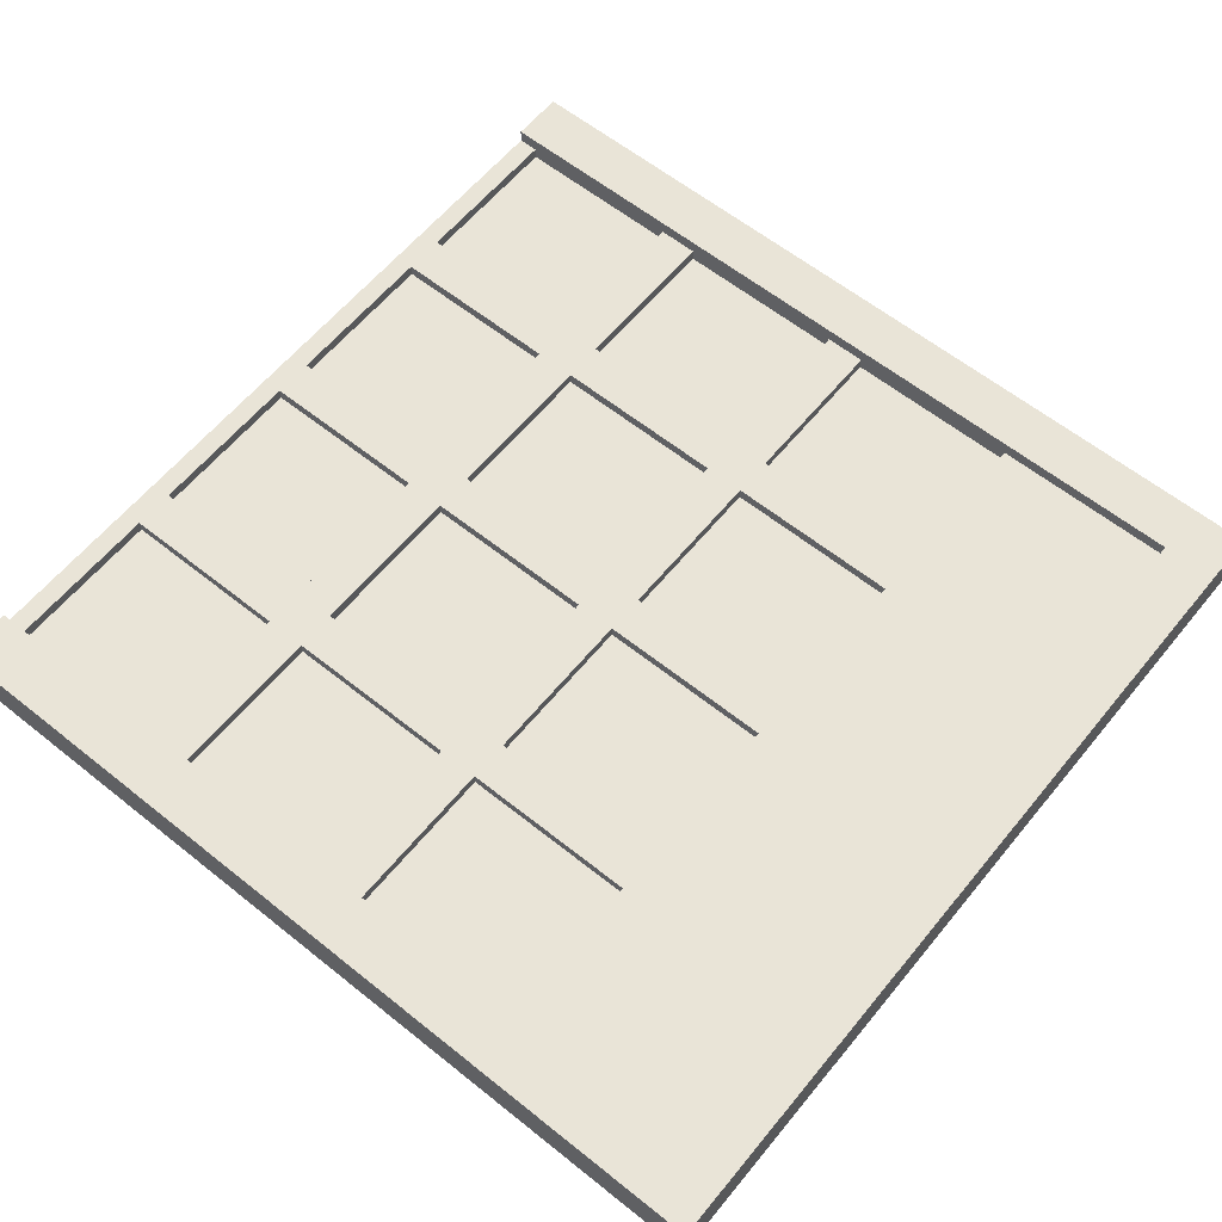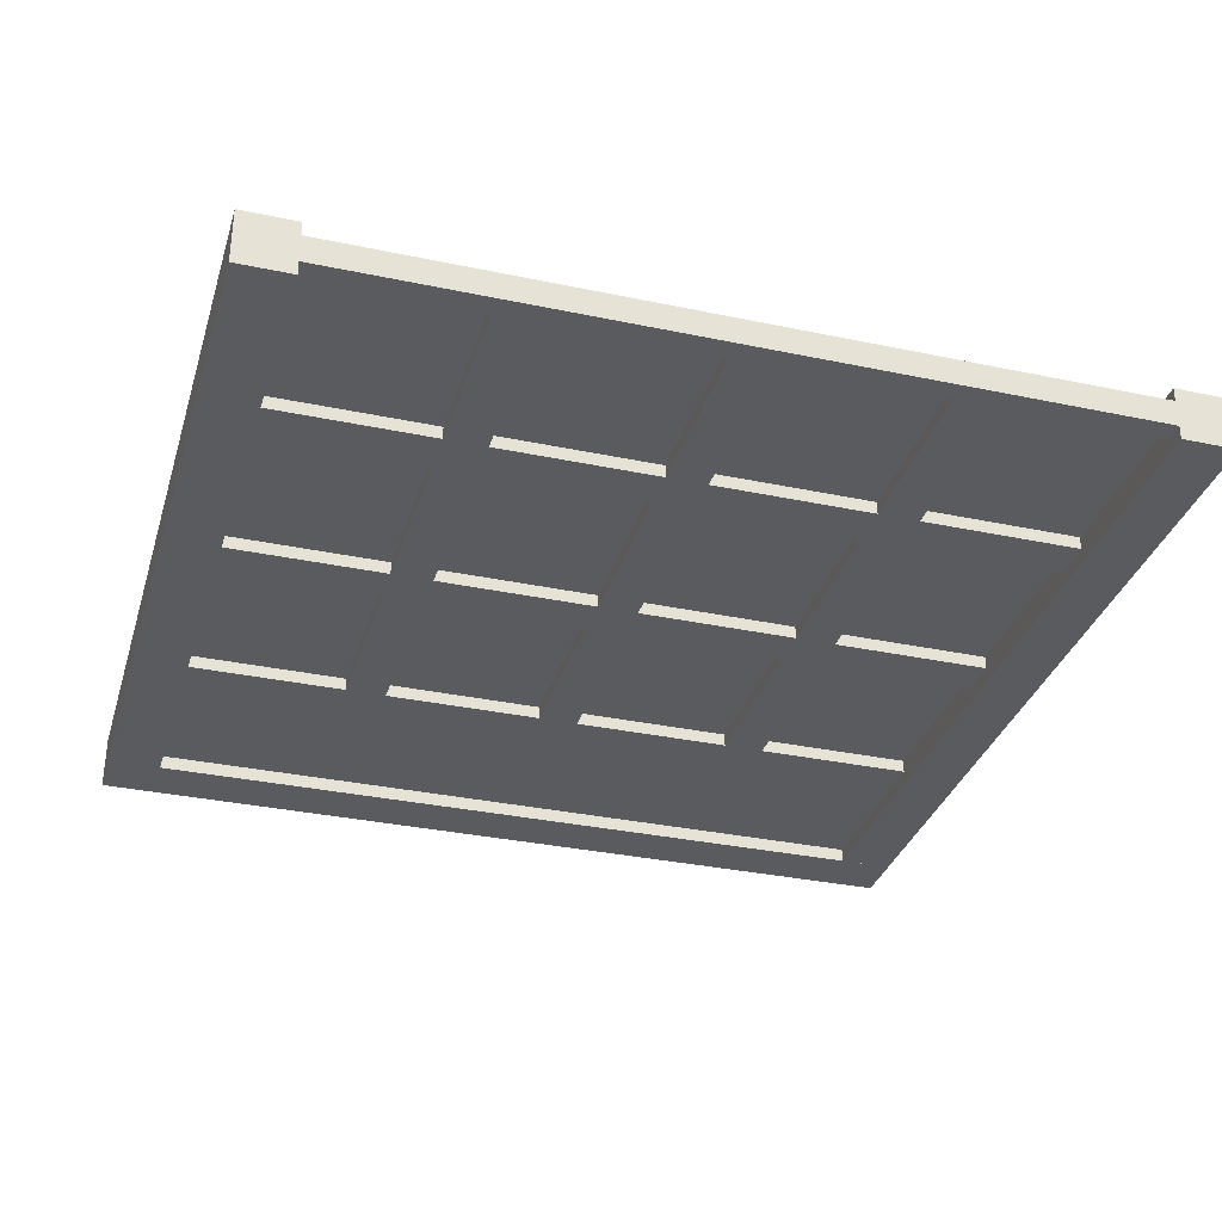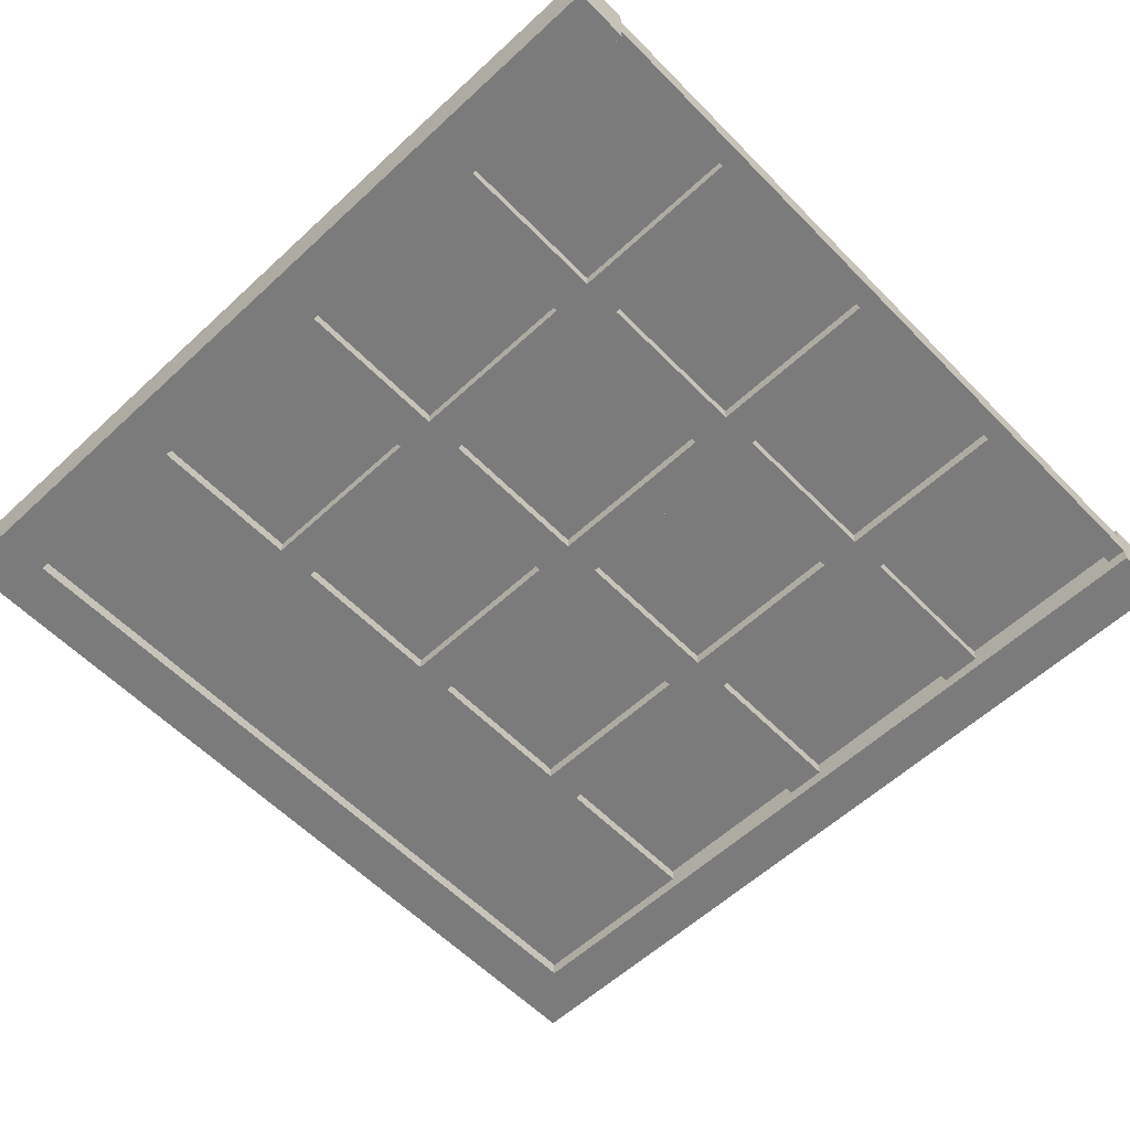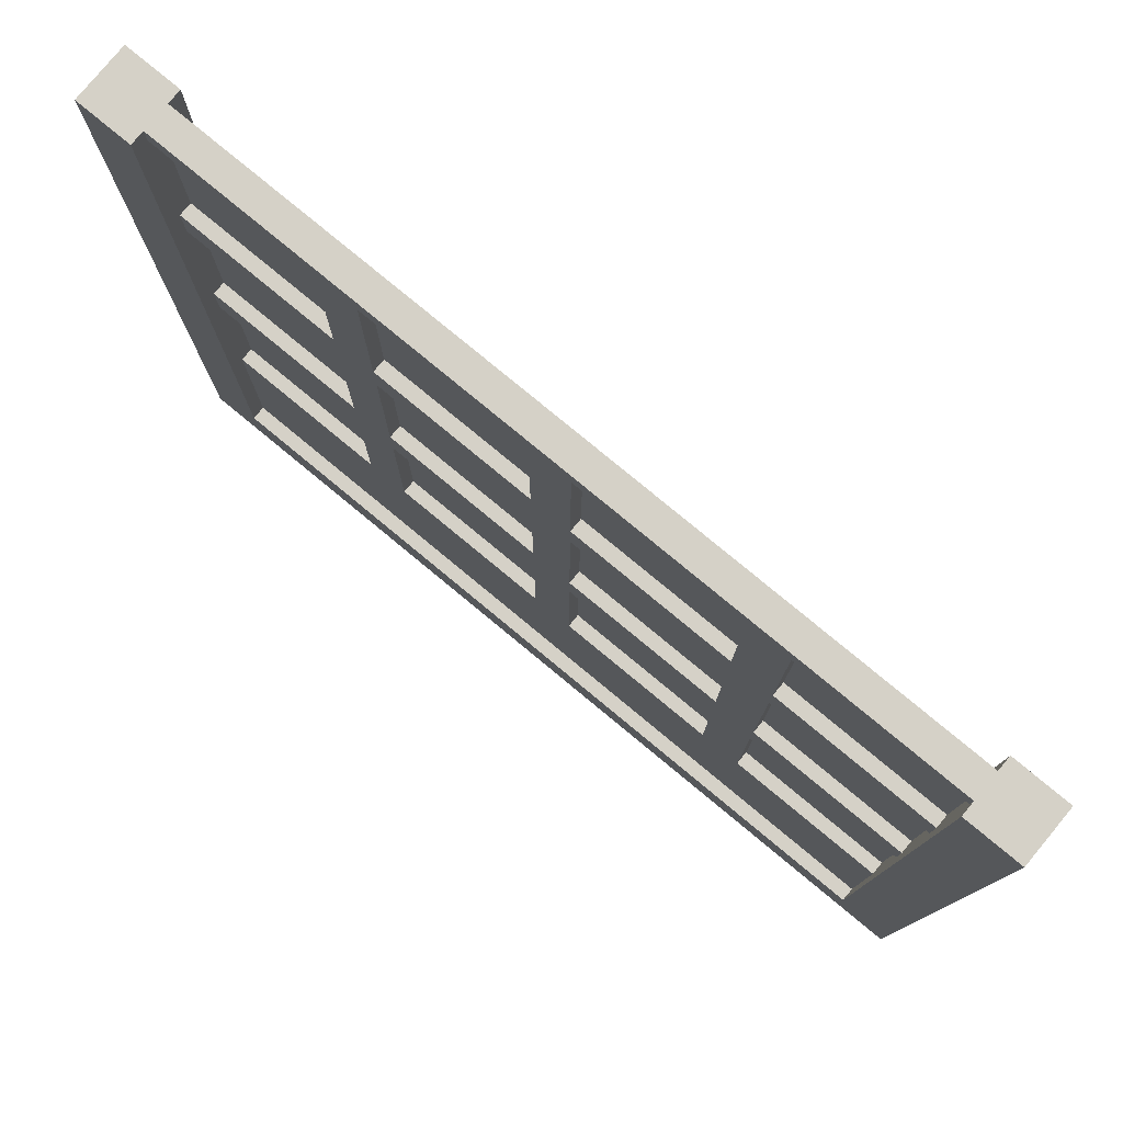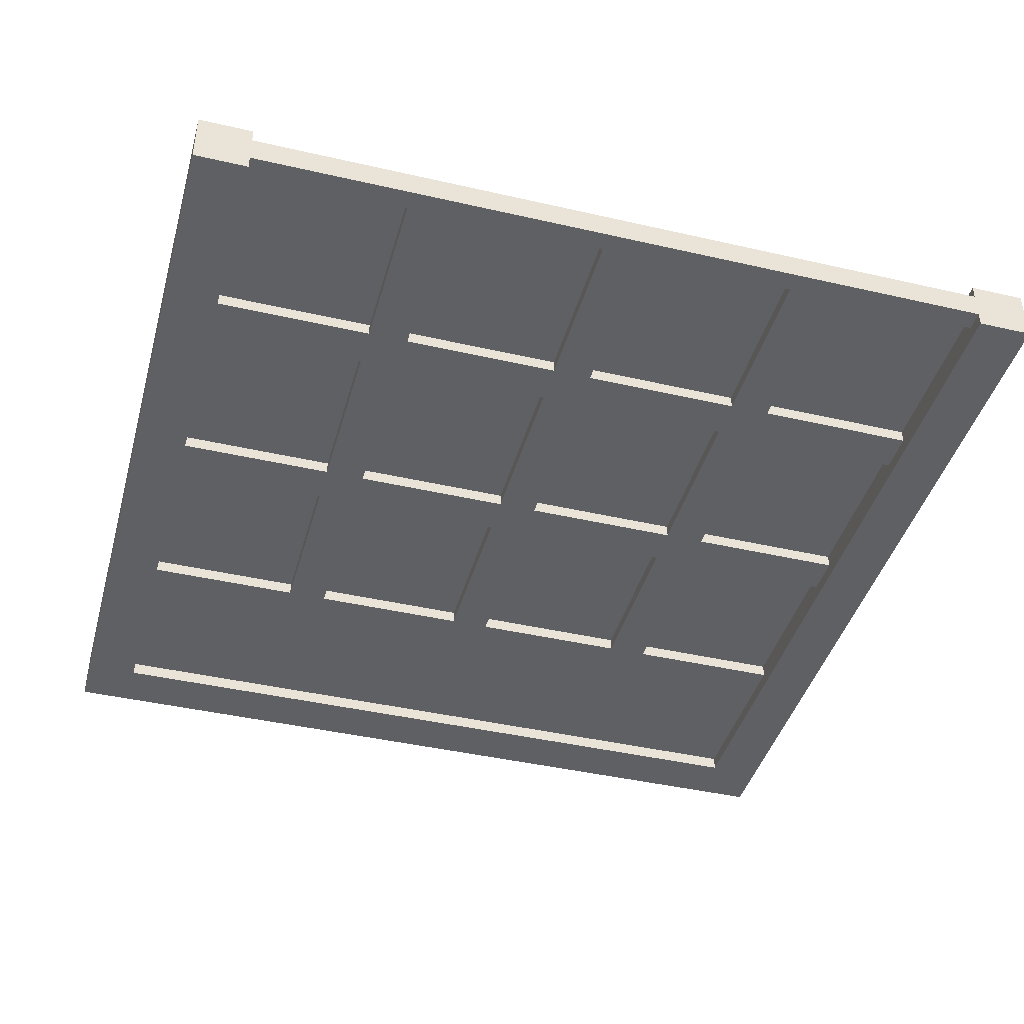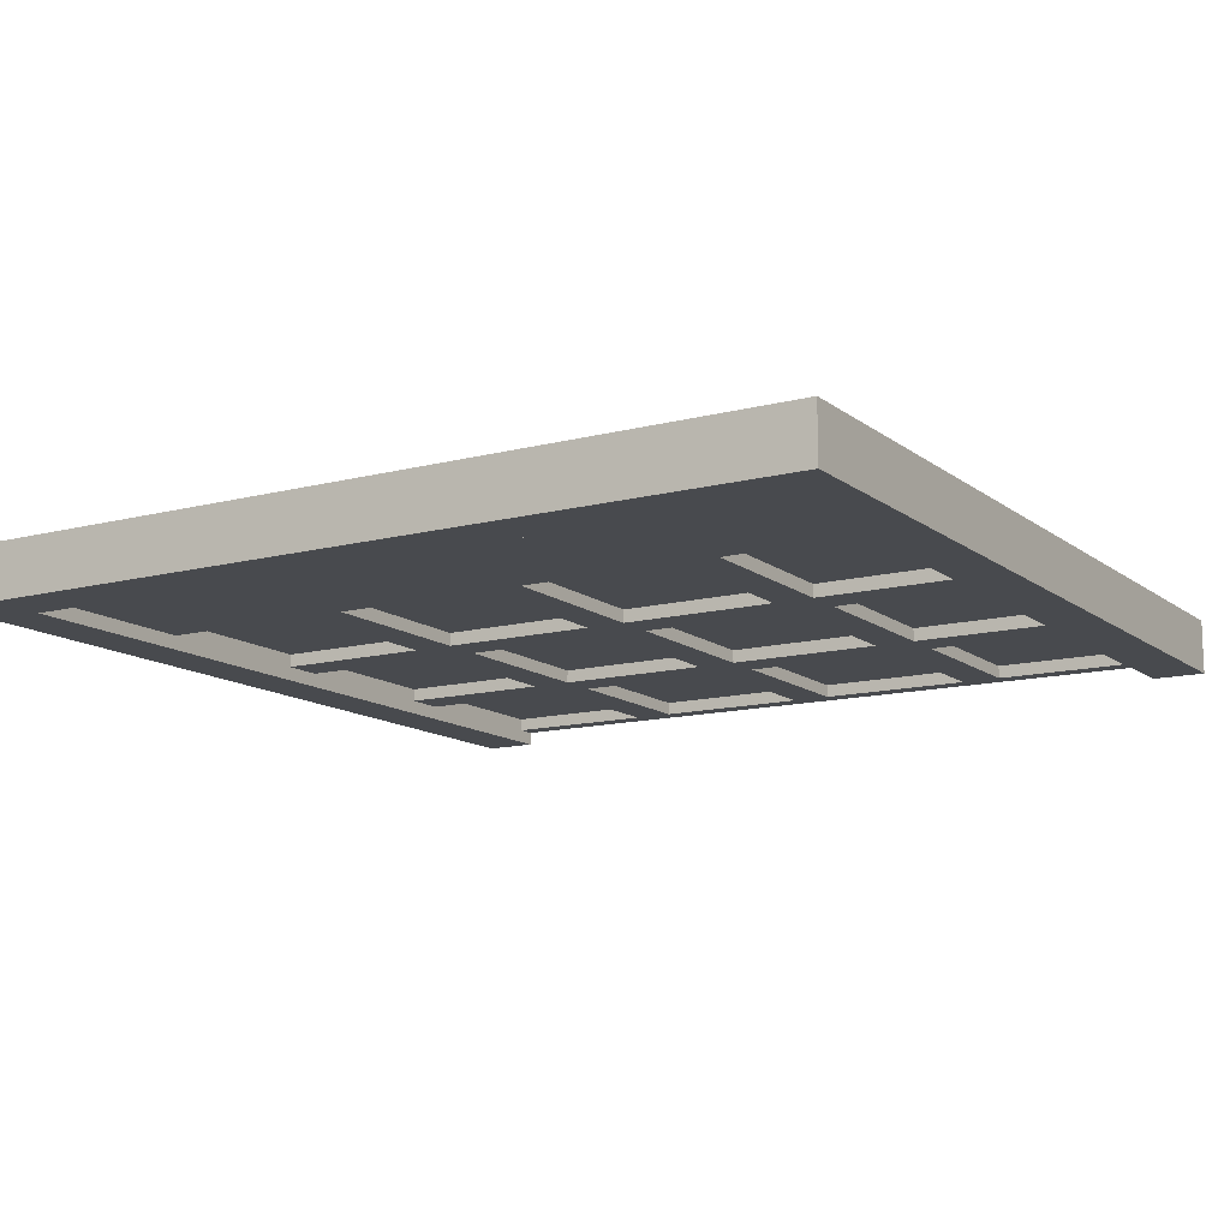
<metadata>
{"format":"obj","ext":"obj","renderer":"f3d","projection":"perspective","resolution":1024,"background":"white","views":[{"elev":60.9,"azim":-50.8,"up":"+Z"},{"elev":-33.0,"azim":163.8,"up":"+Z"},{"elev":-58.4,"azim":133.7,"up":"+Z"},{"elev":79.0,"azim":-140.4,"up":"+Y"},{"elev":-42.3,"azim":164.6,"up":"+Z"},{"elev":-12.8,"azim":31.2,"up":"+Z"}]}
</metadata>
<code>
v 0.5 -0.5 0.063
v -0.5 -0.5 0.063
v -0.5 -0.5 0
v 0.5 -0.5 0
v 0.5 -0.437 0.063
v -0.5 -0.437 0.063
v -0.5 -0.437 0
v 0.5 -0.437 0
v -0.437 -0.437 0.063
v -0.437 -0.437 0
v 0.438 -0.437 0.063
v 0.438 -0.437 0
v -0.437 0.477 0.047
v -0.437 0.477 0.016
v 0.438 0.477 0.047
v 0.438 0.477 0.016
v -0.437 -0.223 0.031
v 0.438 -0.223 0.031
v -0.5 0.5 0.063
v 0.5 0.5 0.063
v 0.5 0.5 0
v -0.5 0.5 0
v -0.5 0.5 0.063
v -0.437 0.5 0.063
v -0.5 0.5 0
v -0.437 0.5 0
v 0.5 0.5 0.063
v 0.438 0.5 0.063
v 0.5 0.5 0
v 0.438 0.5 0
v 0.438 0.5 0.047
v -0.437 0.5 0.047
v 0.438 0.5 0.016
v -0.437 0.5 0.016
v -0.437 0.5 0.031
v 0.438 0.5 0.031
v -0.254 -0.223 0.047
v -0.254 -0.223 0.016
v -0.254 0.477 0.047
v -0.254 0.477 0.016
v -0.207 -0.223 0.047
v -0.207 -0.223 0.016
v -0.207 0.477 0.047
v -0.207 0.477 0.016
v -0.023 -0.223 0.047
v -0.023 -0.223 0.016
v -0.023 0.477 0.047
v -0.023 0.477 0.016
v 0.023 -0.223 0.047
v 0.023 -0.223 0.016
v 0.023 0.477 0.047
v 0.023 0.477 0.016
v 0.207 -0.223 0.047
v 0.207 -0.223 0.016
v 0.207 0.477 0.047
v 0.207 0.477 0.016
v 0.254 -0.223 0.047
v 0.254 -0.223 0.016
v 0.254 0.477 0.047
v 0.254 0.477 0.016
v 0.438 -0.02 0.047
v 0.438 -0.02 0.016
v 0.254 -0.02 0.047
v 0.254 -0.02 0.016
v 0.438 0.027 0.047
v 0.438 0.027 0.016
v 0.254 0.027 0.047
v 0.254 0.027 0.016
v 0.438 0.23 0.047
v 0.438 0.23 0.016
v 0.254 0.23 0.047
v 0.254 0.23 0.016
v 0.438 0.277 0.047
v 0.438 0.277 0.016
v 0.254 0.277 0.047
v 0.254 0.277 0.016
v 0.207 -0.02 0.047
v 0.207 -0.02 0.016
v 0.023 -0.02 0.047
v 0.023 -0.02 0.016
v 0.207 0.027 0.047
v 0.207 0.027 0.016
v 0.023 0.027 0.047
v 0.023 0.027 0.016
v 0.207 0.23 0.047
v 0.207 0.23 0.016
v 0.023 0.23 0.047
v 0.023 0.23 0.016
v 0.207 0.277 0.047
v 0.207 0.277 0.016
v 0.023 0.277 0.047
v 0.023 0.277 0.016
v -0.023 -0.02 0.047
v -0.023 -0.02 0.016
v -0.207 -0.02 0.047
v -0.207 -0.02 0.016
v -0.023 0.027 0.047
v -0.023 0.027 0.016
v -0.207 0.027 0.047
v -0.207 0.027 0.016
v -0.023 0.23 0.047
v -0.023 0.23 0.016
v -0.207 0.23 0.047
v -0.207 0.23 0.016
v -0.023 0.277 0.047
v -0.023 0.277 0.016
v -0.207 0.277 0.047
v -0.207 0.277 0.016
v 0.438 -0.437 0.047
v 0.438 -0.437 0.016
v -0.437 -0.437 0.047
v -0.437 -0.437 0.016
v 0.438 -0.223 0.047
v 0.438 -0.223 0.016
v -0.437 -0.223 0.047
v -0.437 -0.223 0.016
v -0.254 -0.02 0.047
v -0.254 -0.02 0.016
v -0.437 -0.02 0.047
v -0.437 -0.02 0.016
v -0.254 0.027 0.047
v -0.254 0.027 0.016
v -0.437 0.027 0.047
v -0.437 0.027 0.016
v -0.254 0.23 0.047
v -0.254 0.23 0.016
v -0.437 0.23 0.047
v -0.437 0.23 0.016
v -0.254 0.277 0.047
v -0.254 0.277 0.016
v -0.437 0.277 0.047
v -0.437 0.277 0.016
v -0.437 -0.223 0.033
v 0.438 -0.223 0.033
v -0.437 0.5 0.033
v 0.438 0.5 0.033
g 1
f 2 1 5 6
f 4 3 7 8
f 19 22 3 2
f 2 3 4 1
f 15 13 14 16
f 24 9 10 26
f 28 30 12 11
f 10 9 11 12
f 16 14 34 33
f 15 31 32 13
f 12 30 29 8
f 11 5 27 28
f 10 7 25 26
f 9 24 23 6
f 1 4 21 20
f 43 39 37 41
f 44 42 38 40
f 37 39 40 38
f 43 41 42 44
f 51 47 45 49
f 52 50 46 48
f 45 47 48 46
f 51 49 50 52
f 59 55 53 57
f 60 58 54 56
f 53 55 56 54
f 59 57 58 60
f 67 63 61 65
f 68 66 62 64
f 61 63 64 62
f 67 65 66 68
f 75 71 69 73
f 76 74 70 72
f 69 71 72 70
f 75 73 74 76
f 83 79 77 81
f 84 82 78 80
f 77 79 80 78
f 83 81 82 84
f 91 87 85 89
f 92 90 86 88
f 85 87 88 86
f 91 89 90 92
f 99 95 93 97
f 100 98 94 96
f 93 95 96 94
f 99 97 98 100
f 107 103 101 105
f 108 106 102 104
f 101 103 104 102
f 107 105 106 108
f 115 111 109 113
f 116 114 110 112
f 115 113 114 116
f 123 119 117 121
f 124 122 118 120
f 117 119 120 118
f 123 121 122 124
f 131 127 125 129
f 132 130 126 128
f 125 127 128 126
f 131 129 130 132
f 28 27 29 30
f 34 32 31 33
f 24 26 25 23
g 2
f 17 35 36 18
f 133 134 136 135

</code>
